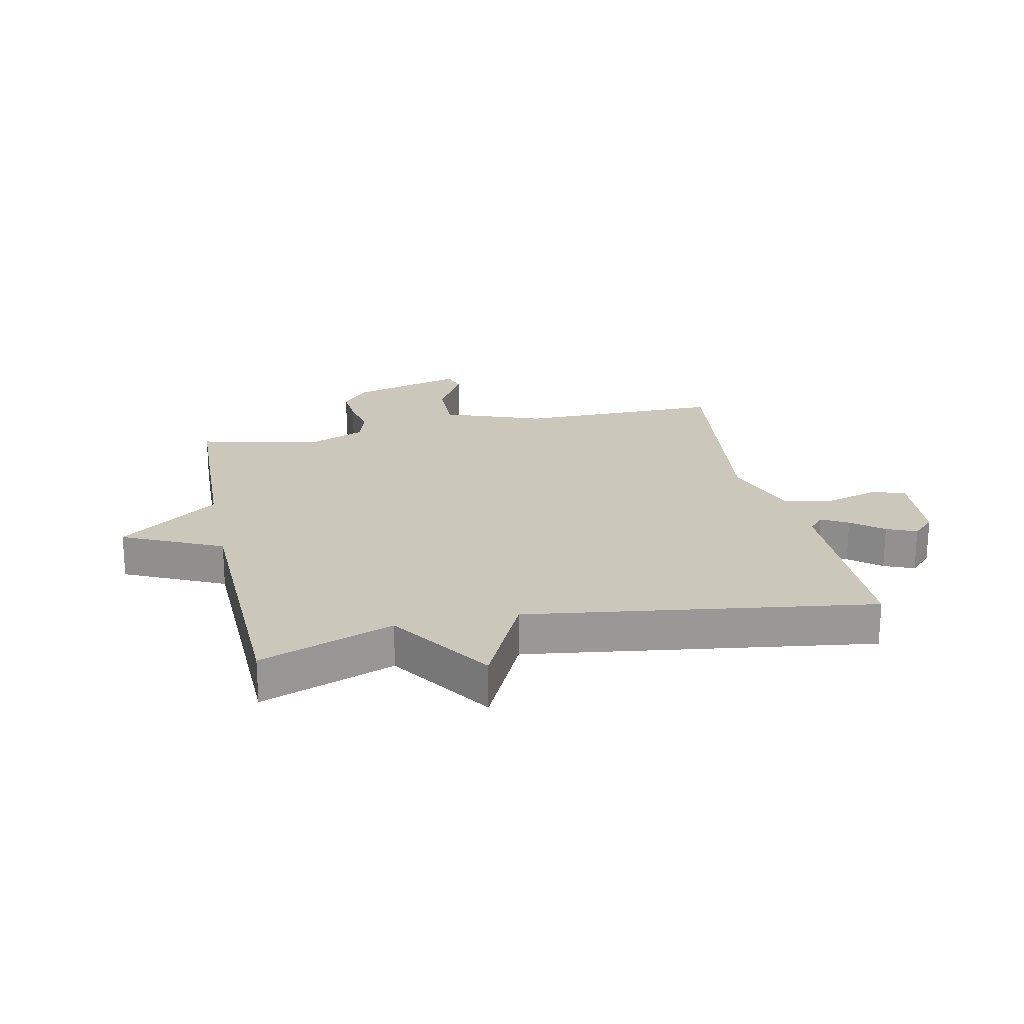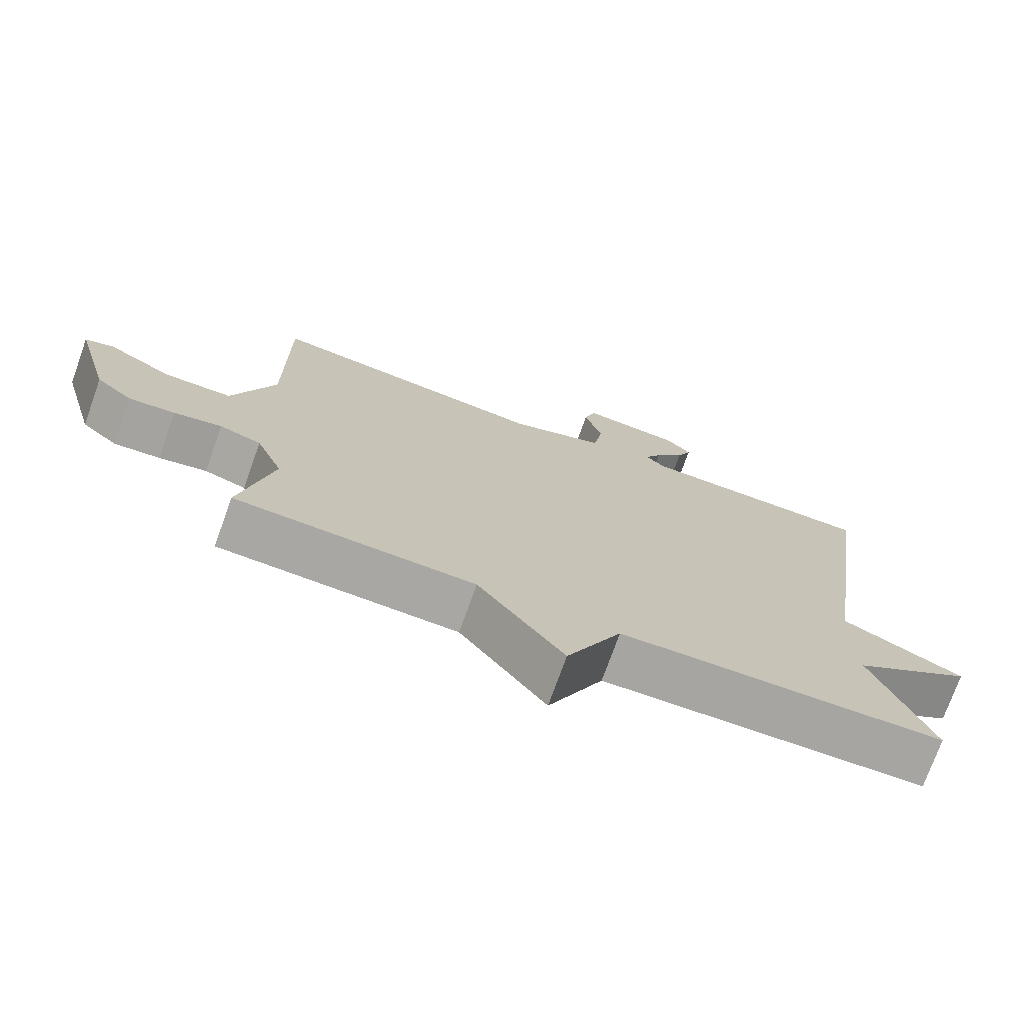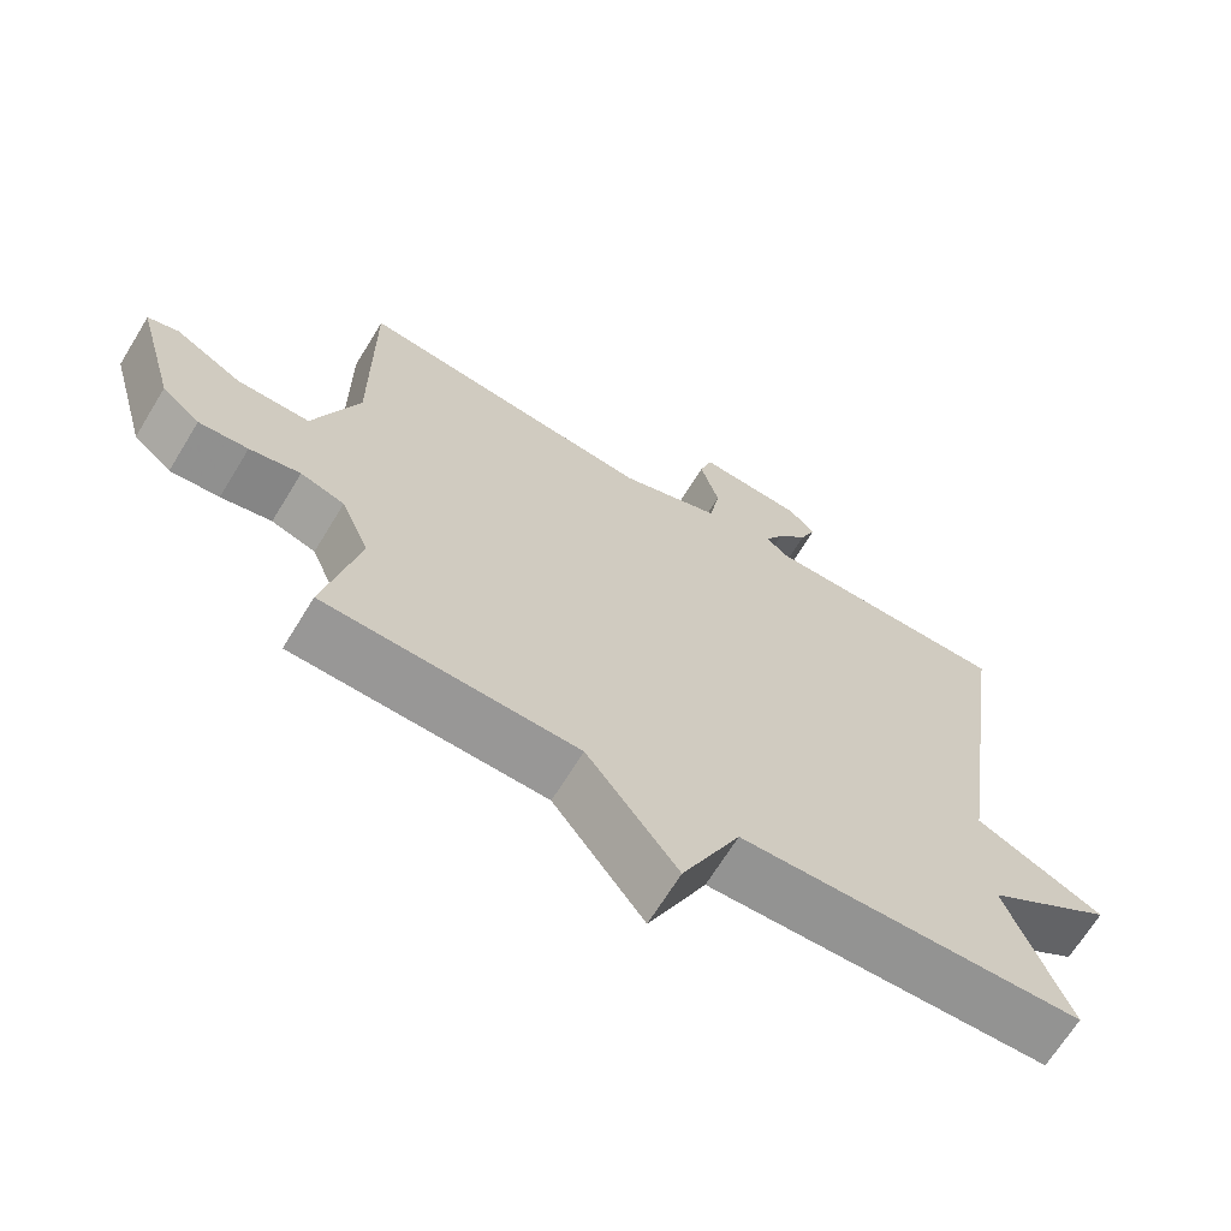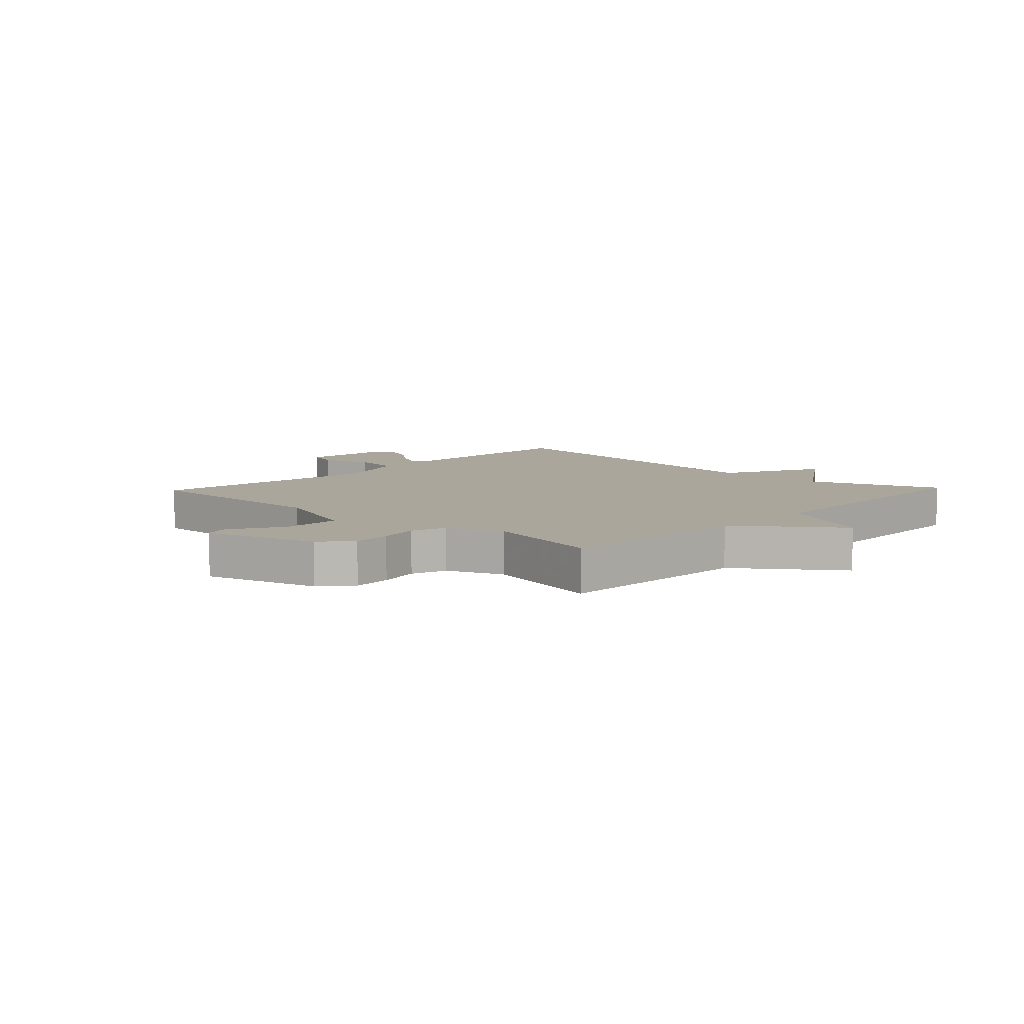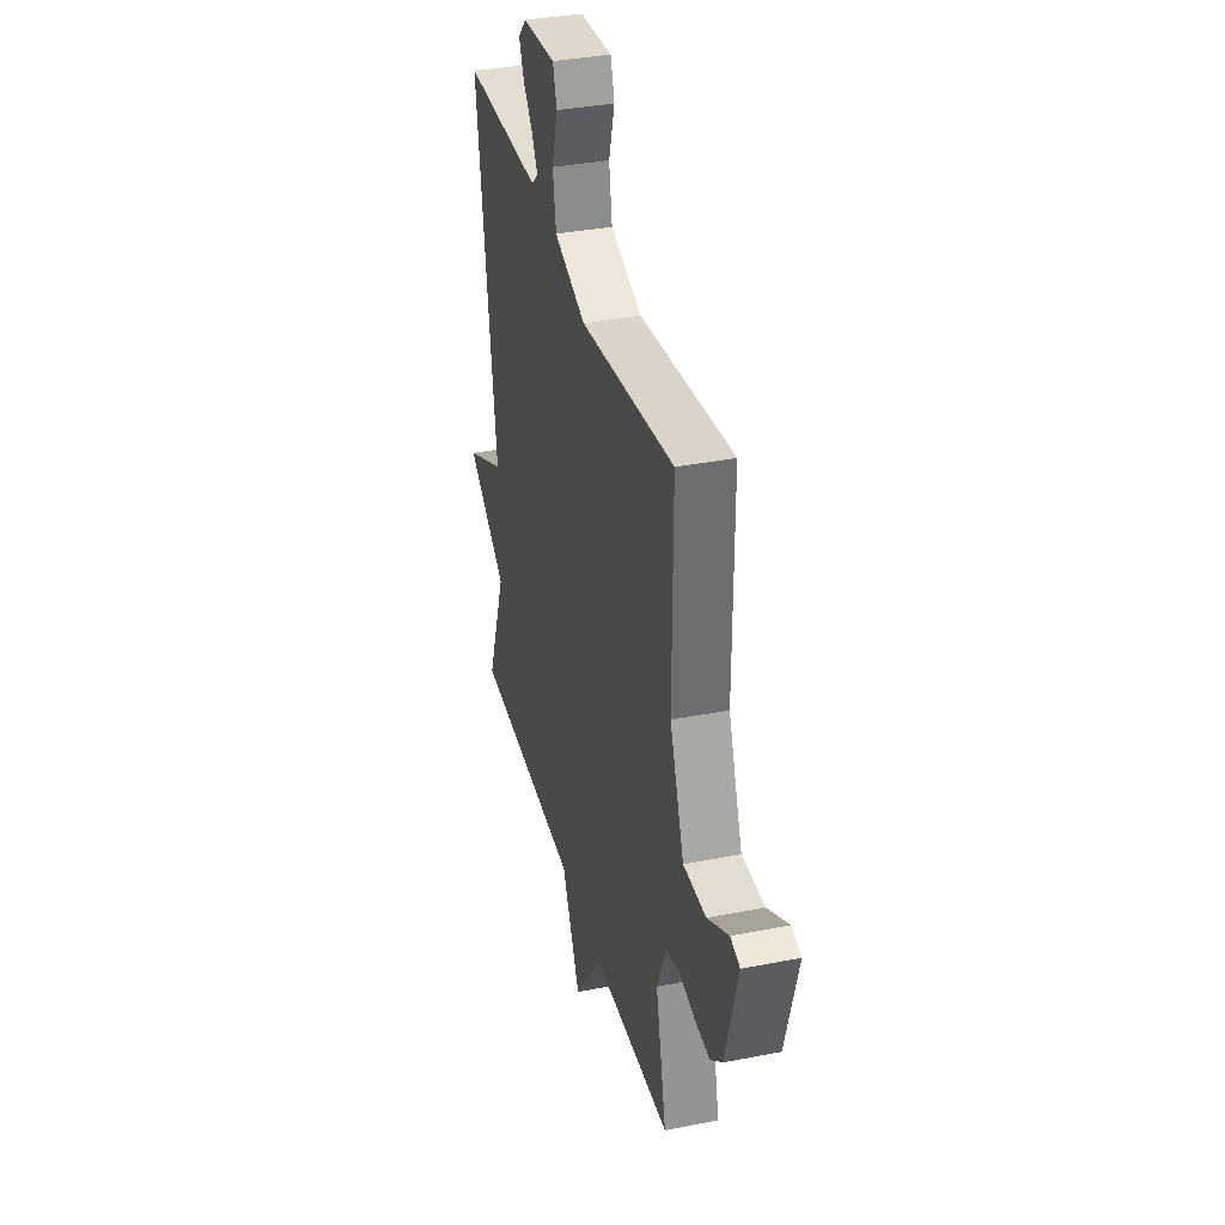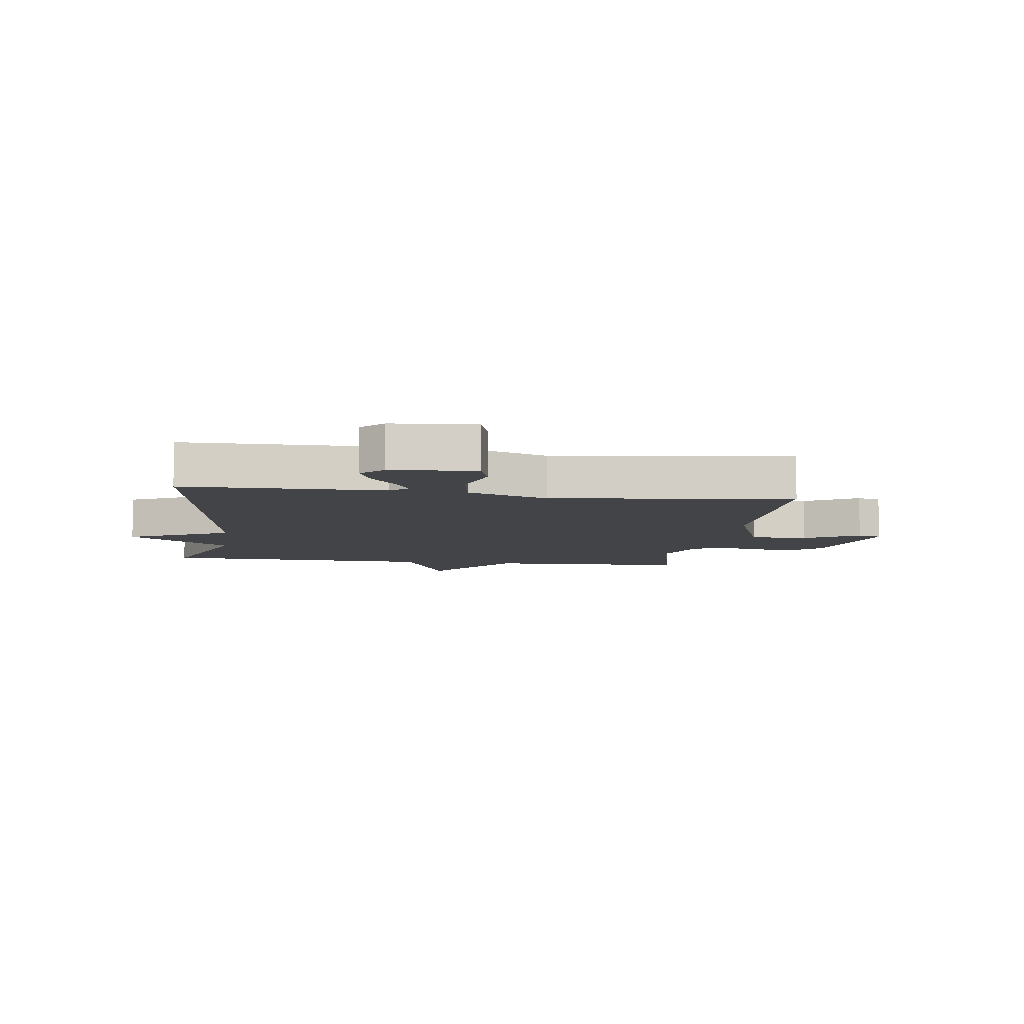
<metadata>
{"format":"obj","ext":"obj","renderer":"f3d","projection":"perspective","resolution":1024,"background":"white","views":[{"elev":21.7,"azim":-102.0,"up":"+Y"},{"elev":-74.1,"azim":160.3,"up":"+Z"},{"elev":-67.4,"azim":148.6,"up":"+Z"},{"elev":7.9,"azim":133.4,"up":"+Y"},{"elev":35.8,"azim":75.5,"up":"+Z"},{"elev":-7.7,"azim":-7.9,"up":"+Y"}]}
</metadata>
<code>
v -0.5 0.07 0.5
v -0.163 0.07 0.503
v -0.135 0.07 0.529
v -0.159 0.07 0.573
v -0.201 0.07 0.625
v -0.222 0.07 0.675
v -0.186 0.07 0.712
v -0.044 0.07 0.723
v -0.027 0.07 0.668
v -0.052 0.07 0.581
v -0.038 0.07 0.498
v 0.098 0.07 0.45
v 0.5 0.07 0.5
v 0.499 0.07 0.157
v 0.56 0.07 -0.008
v 0.657 0.07 -0.007
v 0.748 0.07 0.045
v 0.789 0.07 0.033
v 0.736 0.07 -0.158
v 0.685 0.07 -0.202
v 0.619 0.07 -0.197
v 0.551 0.07 -0.183
v 0.492 0.07 -0.202
v 0.454 0.07 -0.295
v 0.5 0.07 -0.5
v 0.161 0.07 -0.513
v 0.039 0.07 -0.679
v -0.039 0.07 -0.513
v -0.5 0.07 -0.5
v -0.418 0.07 -0.277
v -0.59 0.07 -0.161
v -0.418 0.07 -0.077
v -0.5 0 0.5
v -0.163 0 0.503
v -0.135 0 0.529
v -0.159 0 0.573
v -0.201 0 0.625
v -0.222 0 0.675
v -0.186 0 0.712
v -0.044 0 0.723
v -0.027 0 0.668
v -0.052 0 0.581
v -0.038 0 0.498
v 0.098 0 0.45
v 0.5 0 0.5
v 0.499 0 0.157
v 0.56 0 -0.008
v 0.657 0 -0.007
v 0.748 0 0.045
v 0.789 0 0.033
v 0.736 0 -0.158
v 0.685 0 -0.202
v 0.619 0 -0.197
v 0.551 0 -0.183
v 0.492 0 -0.202
v 0.454 0 -0.295
v 0.5 0 -0.5
v 0.161 0 -0.513
v 0.039 0 -0.679
v -0.039 0 -0.513
v -0.5 0 -0.5
v -0.418 0 -0.277
v -0.59 0 -0.161
v -0.418 0 -0.077
f 30 31 32
f 28 29 30
f 28 30 32
f 26 27 28
f 32 1 2
f 28 32 2
f 26 28 2
f 25 26 2
f 24 25 2
f 20 21 22
f 19 20 22
f 18 19 22
f 17 18 22
f 16 17 22
f 15 16 22 23
f 24 2 3
f 23 24 3
f 15 23 3
f 14 15 3
f 8 9 10
f 7 8 10
f 6 7 10
f 5 6 10
f 4 5 10
f 4 10 11
f 3 4 11
f 14 3 11 12
f 12 13 14
f 64 63 62
f 62 61 60
f 64 62 60
f 60 59 58
f 34 33 64
f 34 64 60
f 34 60 58
f 34 58 57
f 34 57 56
f 54 53 52
f 54 52 51
f 54 51 50
f 54 50 49
f 54 49 48
f 55 54 48 47
f 35 34 56
f 35 56 55
f 35 55 47
f 35 47 46
f 42 41 40
f 42 40 39
f 42 39 38
f 42 38 37
f 42 37 36
f 43 42 36
f 43 36 35
f 44 43 35 46
f 46 45 44
f 1 33 34 2
f 2 34 35 3
f 3 35 36 4
f 4 36 37 5
f 5 37 38 6
f 6 38 39 7
f 7 39 40 8
f 8 40 41 9
f 9 41 42 10
f 10 42 43 11
f 11 43 44 12
f 12 44 45 13
f 13 45 46 14
f 14 46 47 15
f 15 47 48 16
f 16 48 49 17
f 17 49 50 18
f 18 50 51 19
f 19 51 52 20
f 20 52 53 21
f 21 53 54 22
f 22 54 55 23
f 23 55 56 24
f 24 56 57 25
f 25 57 58 26
f 26 58 59 27
f 27 59 60 28
f 28 60 61 29
f 29 61 62 30
f 30 62 63 31
f 31 63 64 32
f 32 64 33 1

</code>
